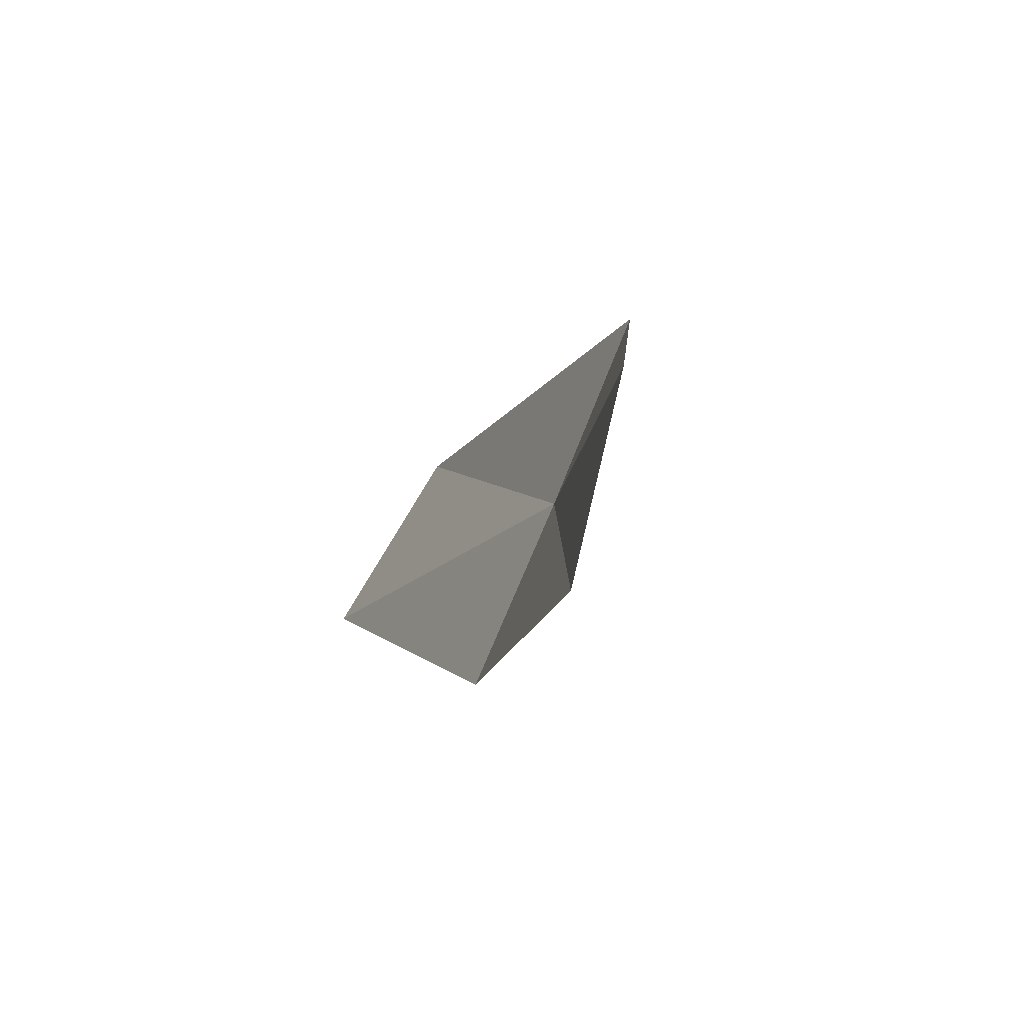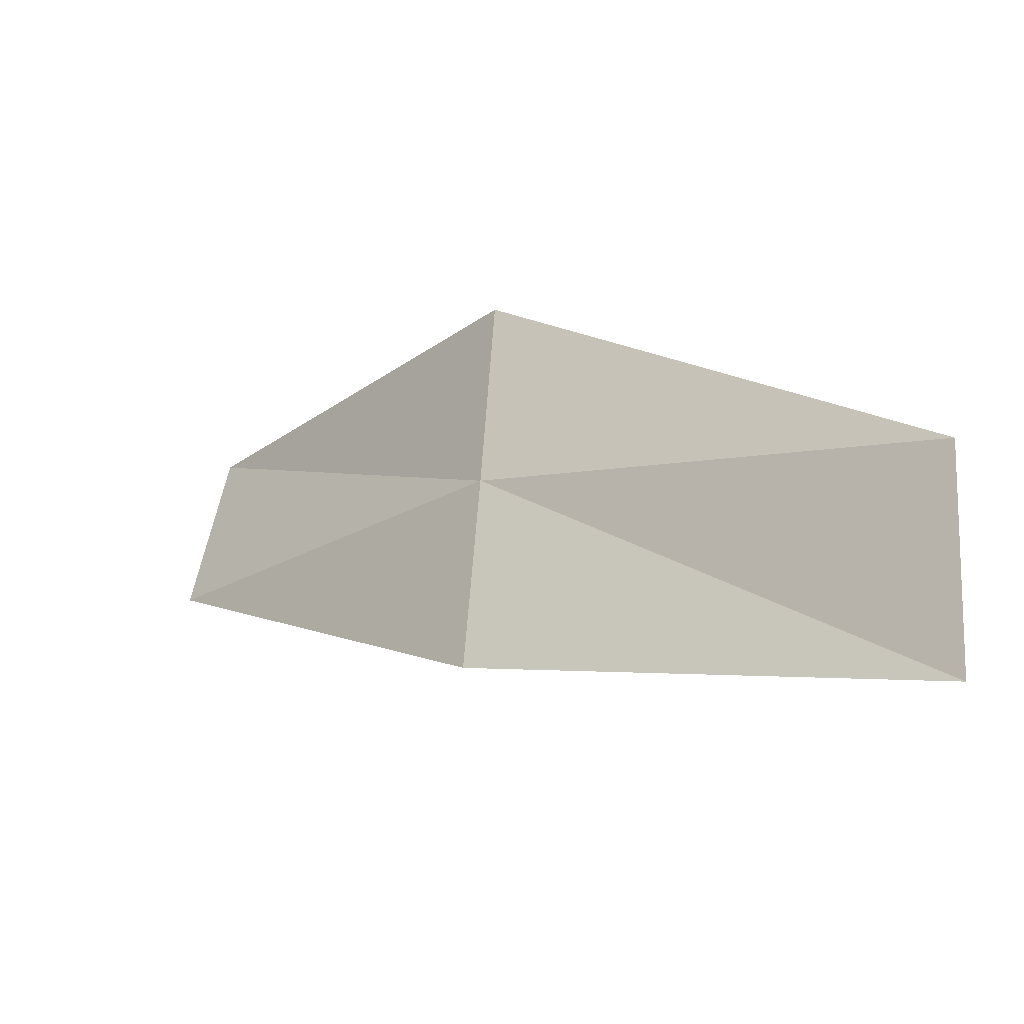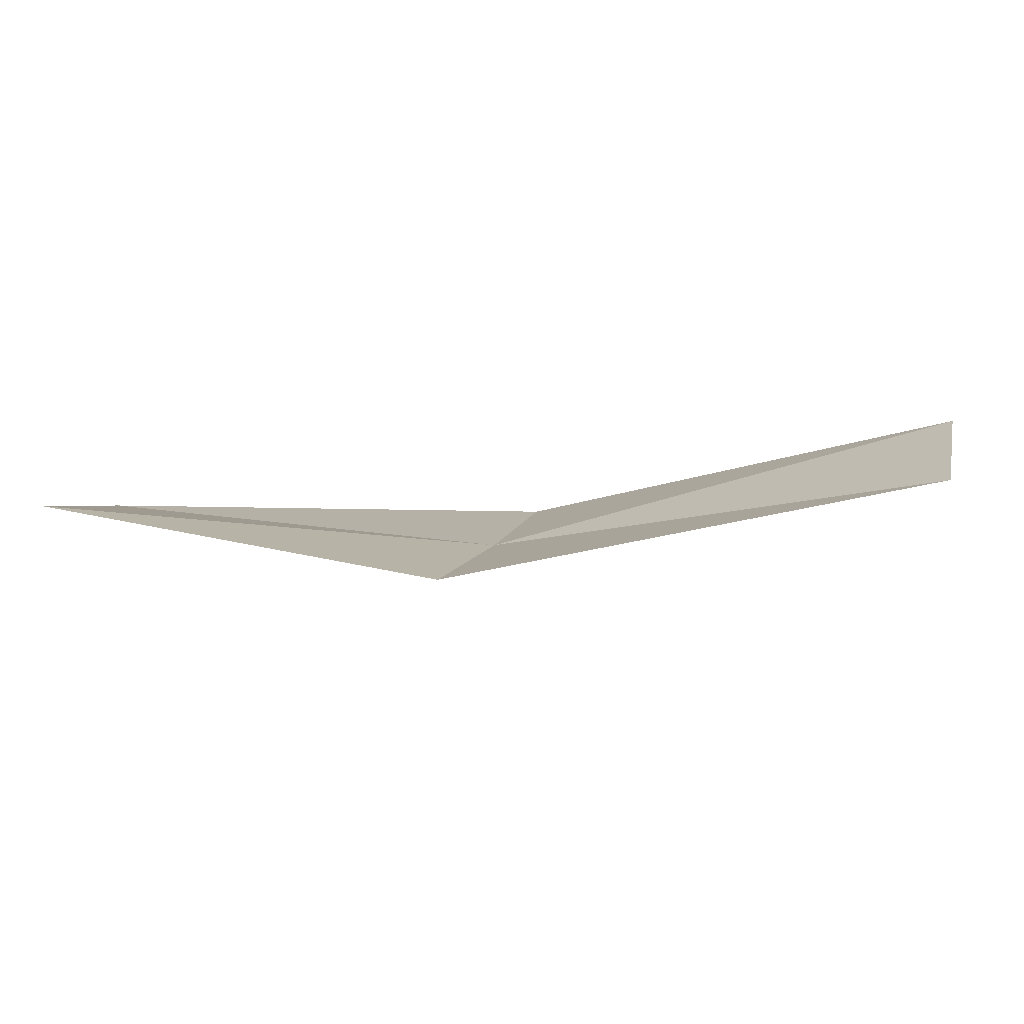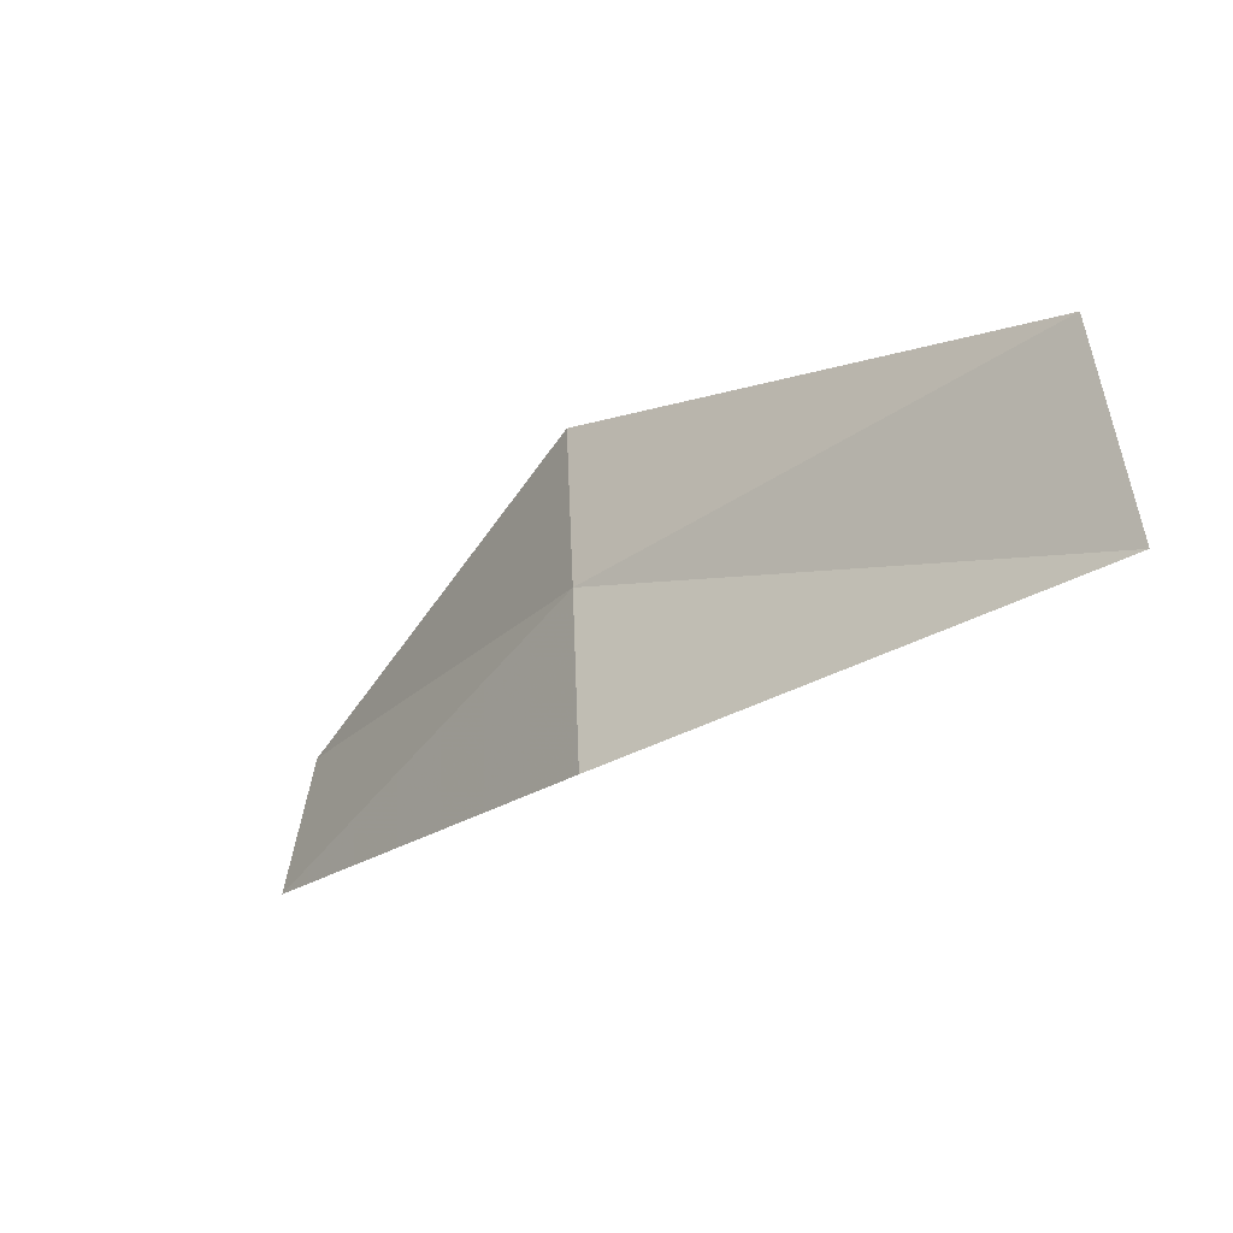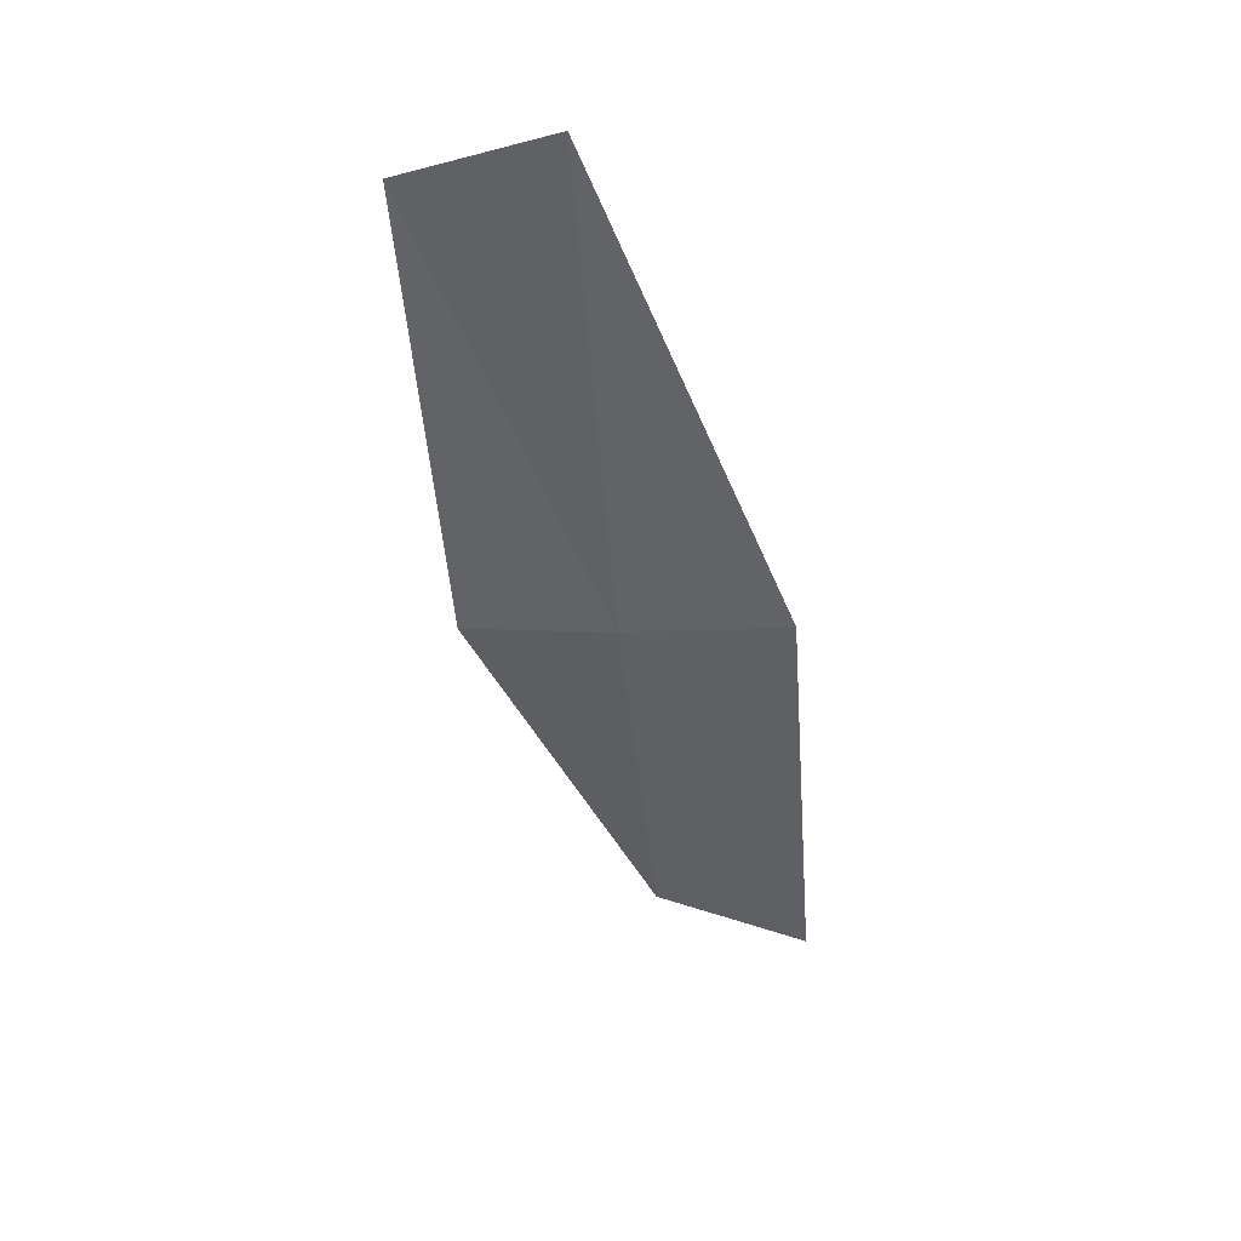
<metadata>
{"format":"obj","ext":"obj","renderer":"f3d","projection":"perspective","resolution":1024,"background":"white","views":[{"elev":32.9,"azim":-102.2,"up":"+Z"},{"elev":-58.6,"azim":27.7,"up":"+Z"},{"elev":-18.3,"azim":39.6,"up":"+Y"},{"elev":-77.4,"azim":38.9,"up":"+Z"},{"elev":-49.1,"azim":-40.5,"up":"+Y"}]}
</metadata>
<code>
v 42.94 43.24 11.17
v 42.53 43.81 10.2
v 45.26 44.26 8.851
v 45.69 43.47 9.801
v 43.32 42.7 12.17
v 40.38 43.76 12.35
v 40.79 43.42 13.32
f 1 3 2
f 1 4 3
f 1 5 4
f 1 6 7
f 1 7 5
f 1 2 6

</code>
